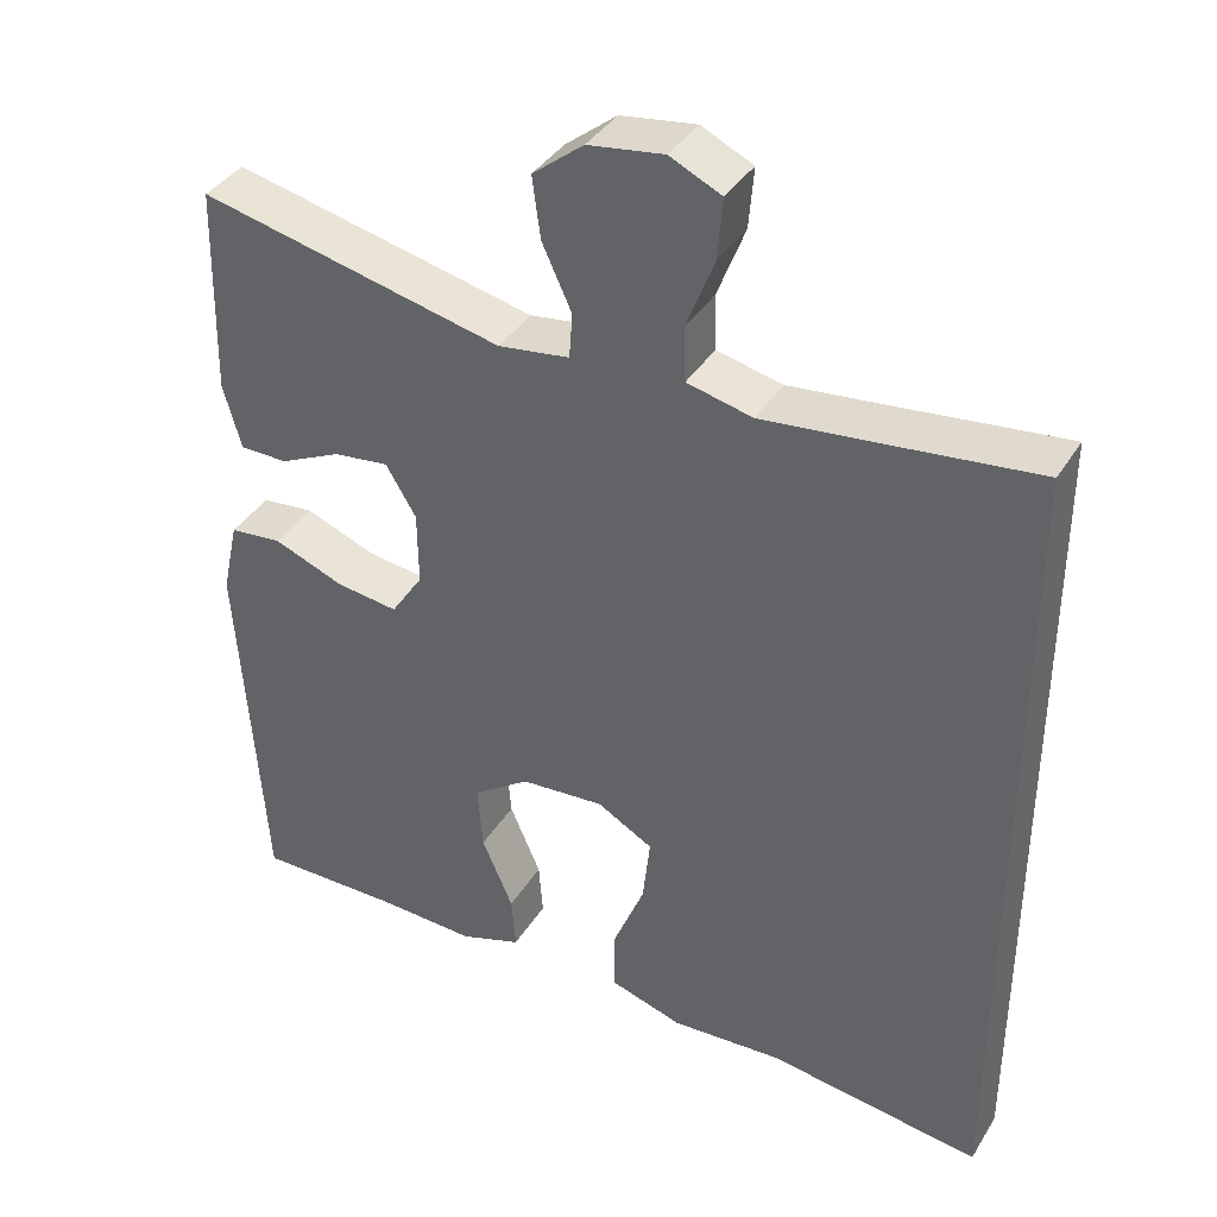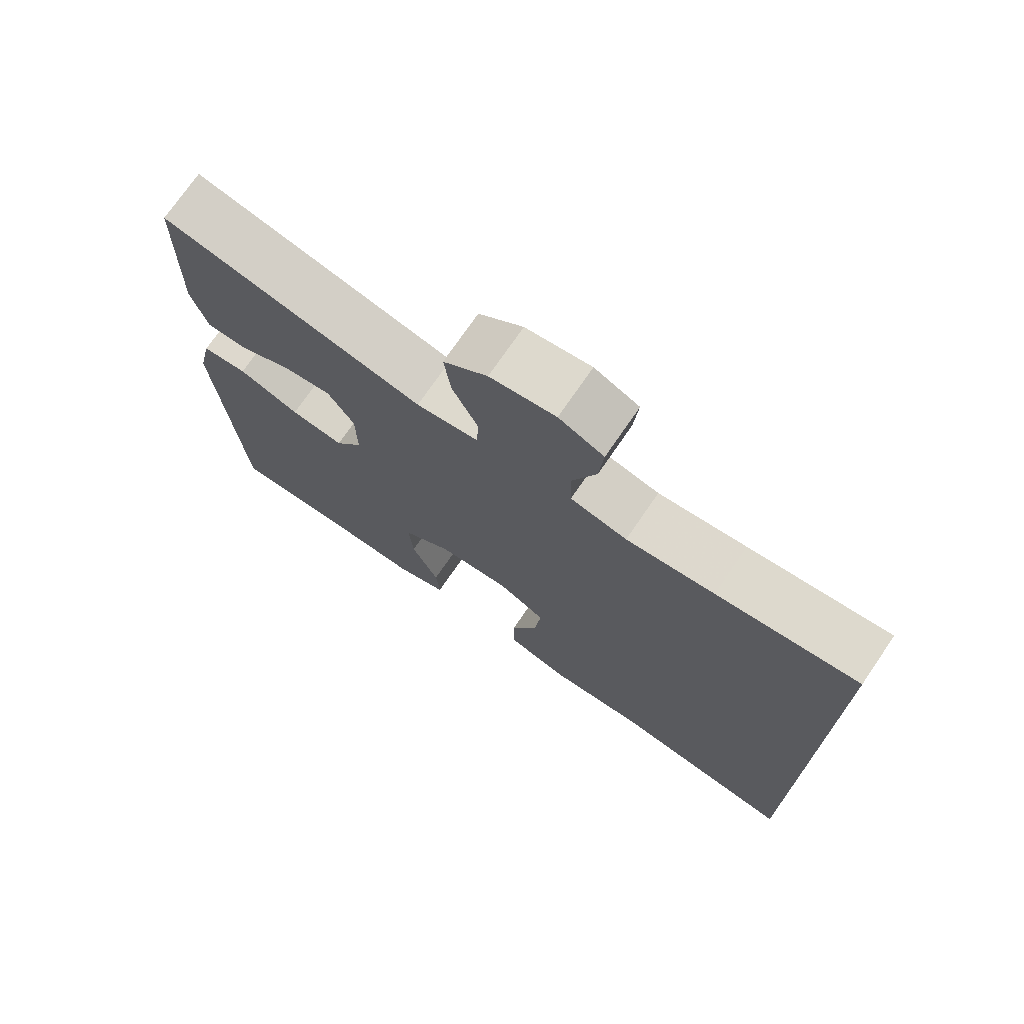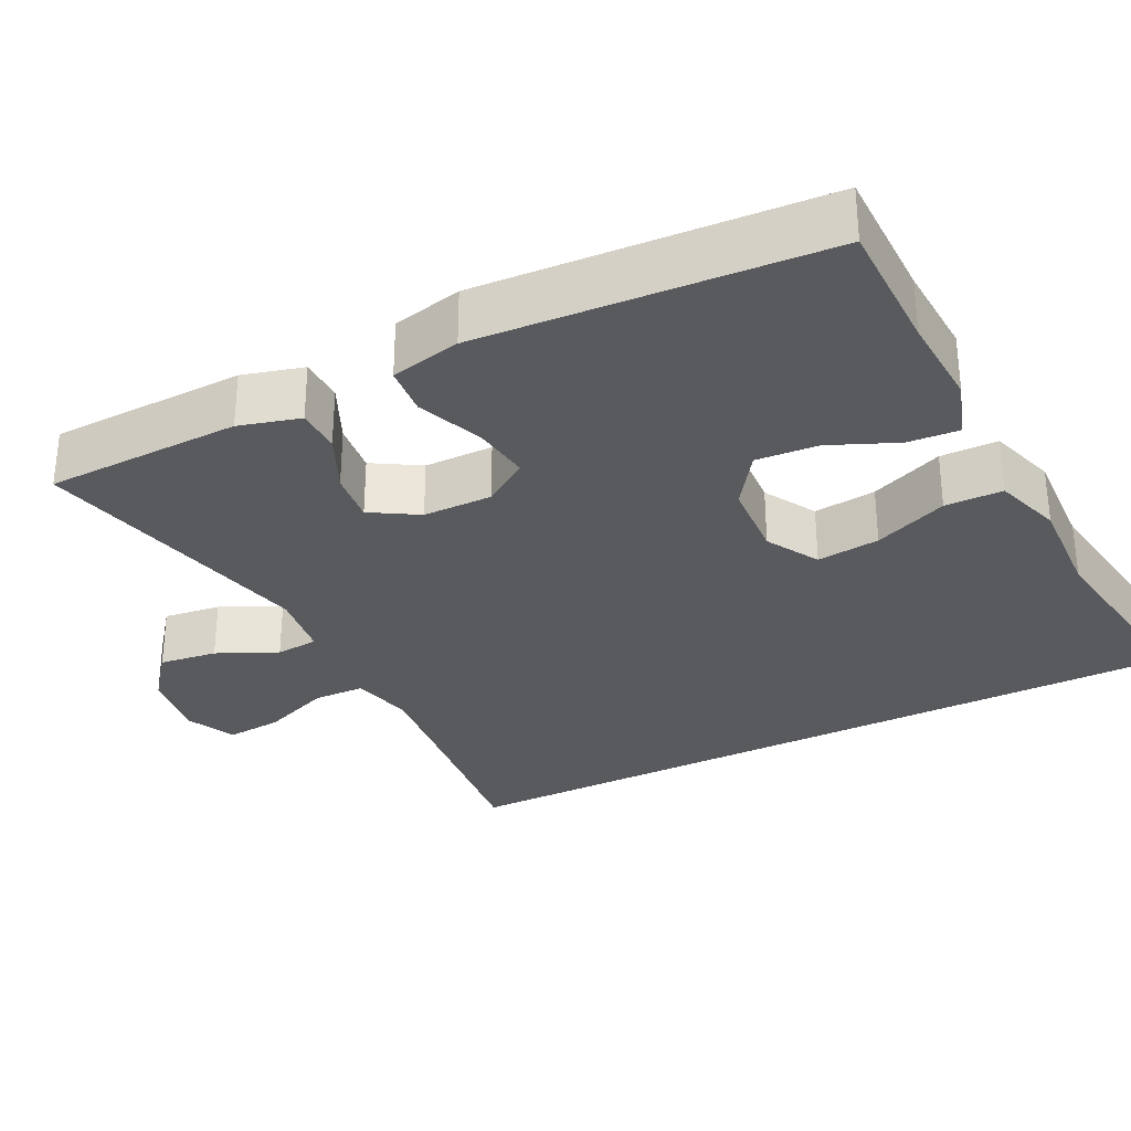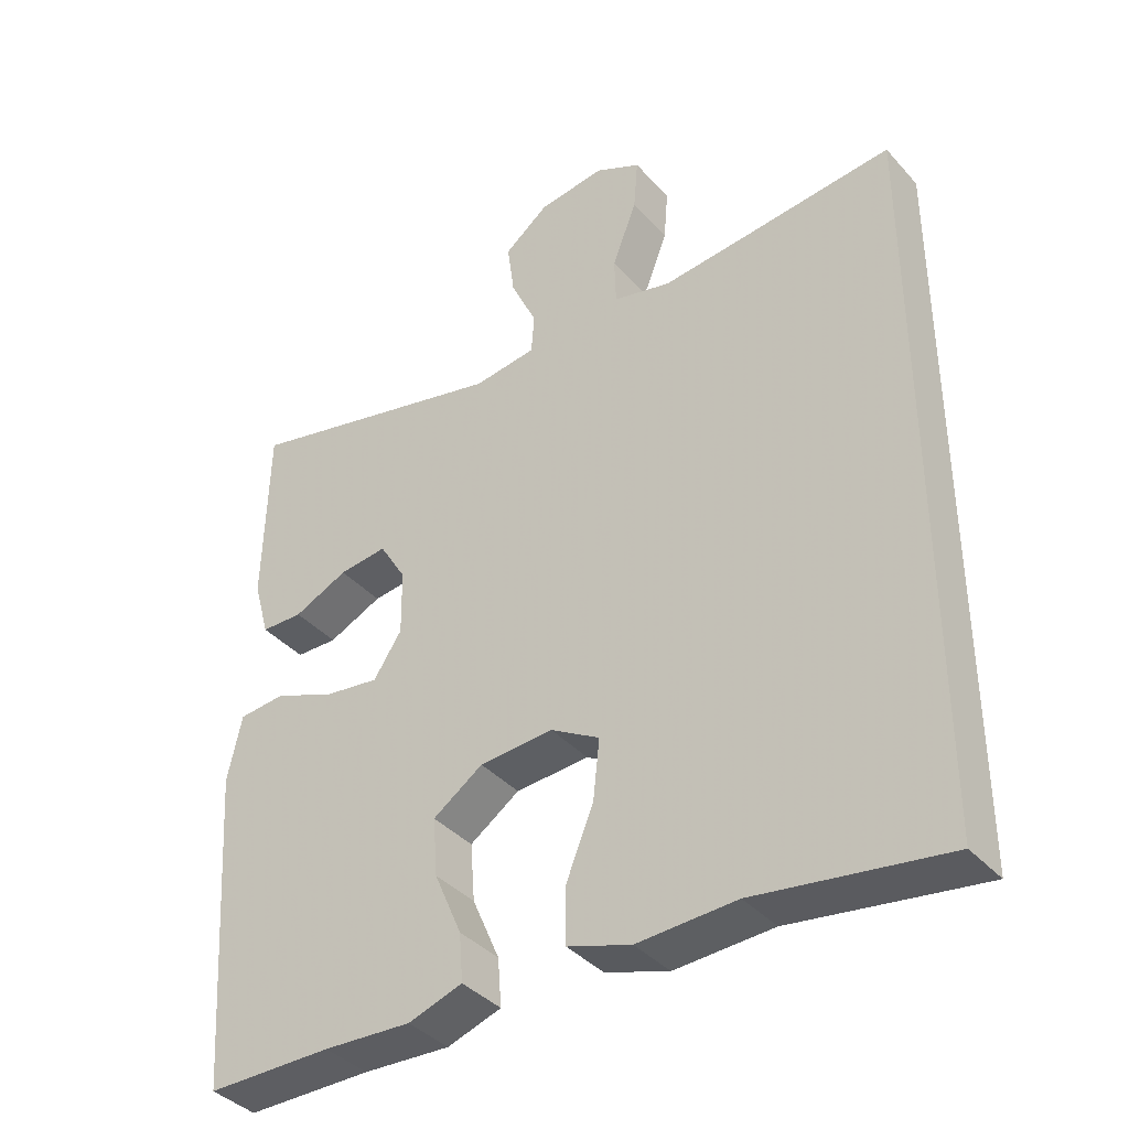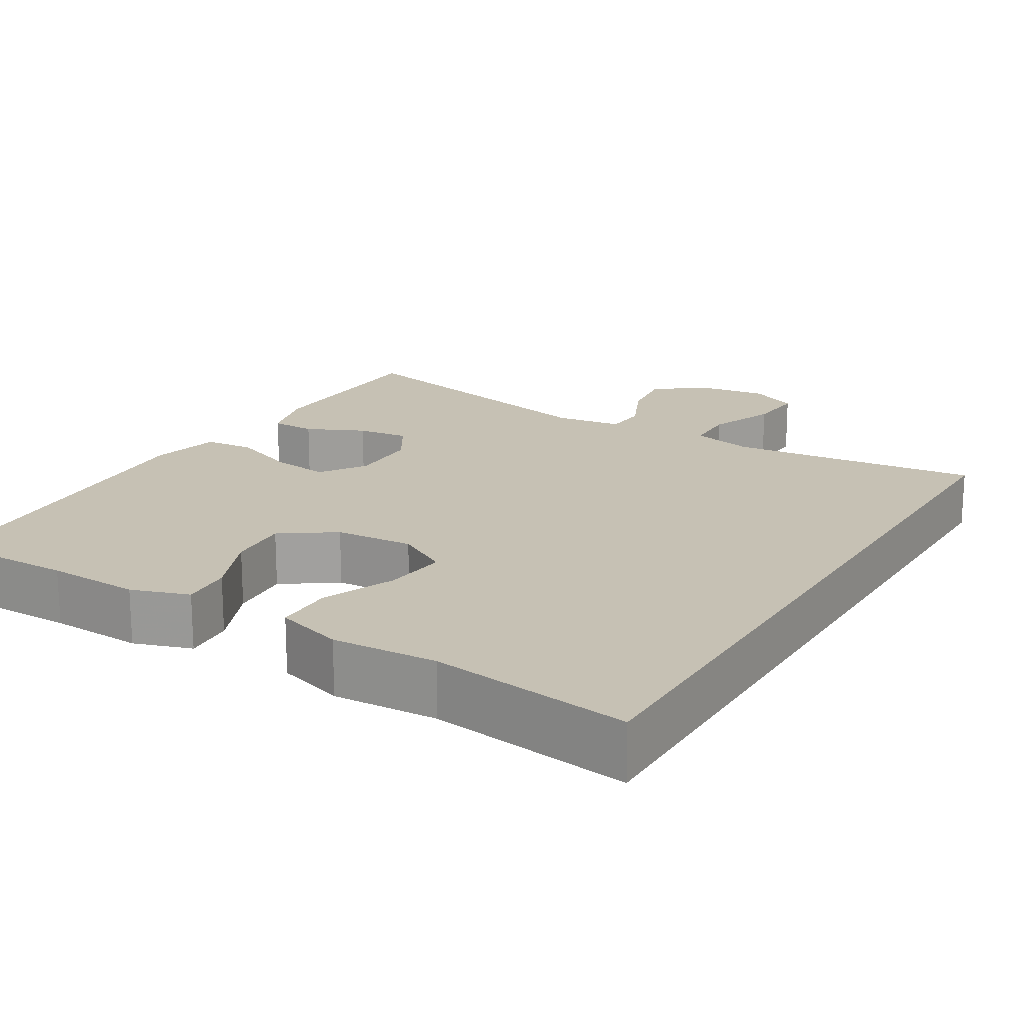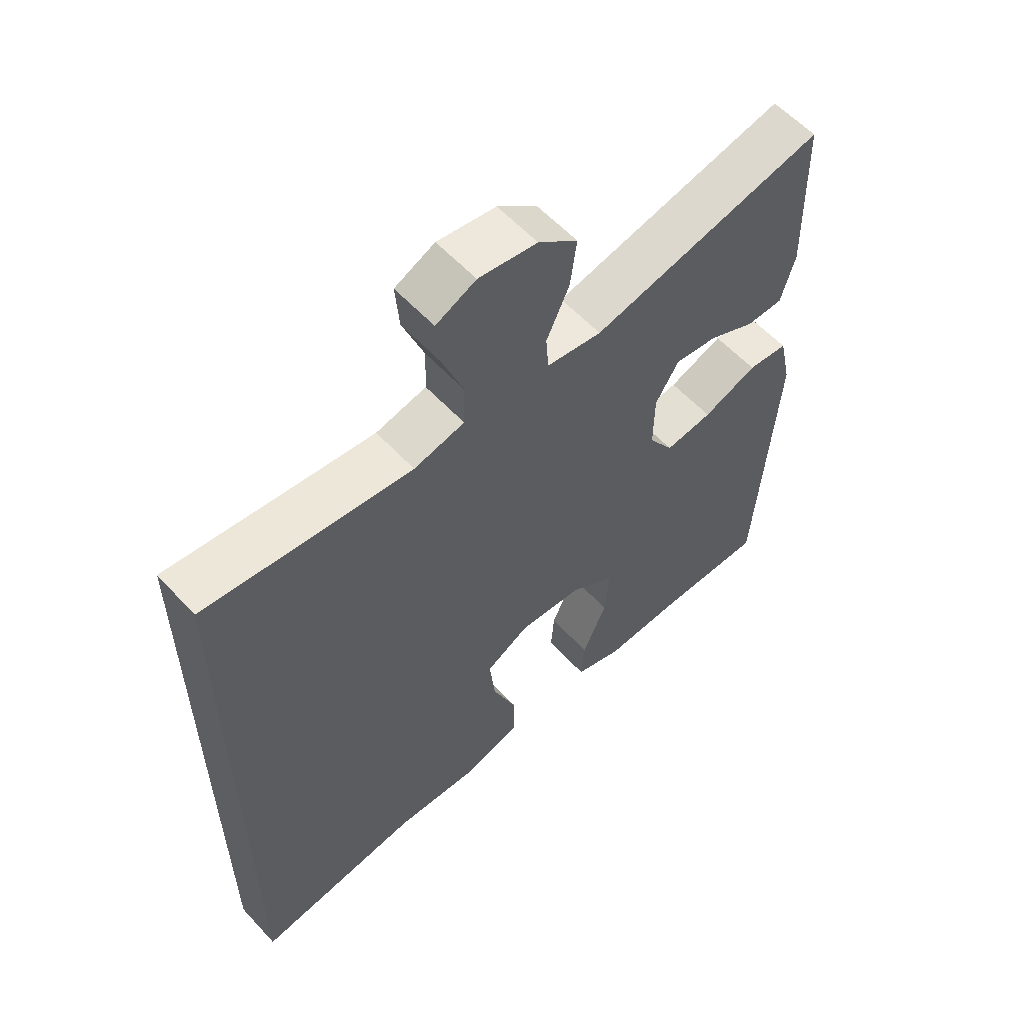
<metadata>
{"format":"obj","ext":"obj","renderer":"f3d","projection":"perspective","resolution":1024,"background":"white","views":[{"elev":38.1,"azim":-151.6,"up":"+Z"},{"elev":73.5,"azim":-145.6,"up":"+Z"},{"elev":-31.0,"azim":116.8,"up":"+Y"},{"elev":-38.5,"azim":-143.3,"up":"+Z"},{"elev":18.5,"azim":-148.9,"up":"+Y"},{"elev":58.1,"azim":-42.2,"up":"+Z"}]}
</metadata>
<code>
v -0.5 0.07 0.455
v -0.299 0.07 0.433
v -0.174 0.07 0.42
v -0.094 0.07 0.439
v -0.092 0.07 0.506
v -0.126 0.07 0.594
v -0.132 0.07 0.667
v -0.069 0.07 0.697
v 0.023 0.07 0.684
v 0.085 0.07 0.635
v 0.075 0.07 0.56
v 0.039 0.07 0.482
v 0.043 0.07 0.427
v 0.13 0.07 0.415
v 0.5 0.07 0.5
v 0.506 0.07 0.246
v 0.484 0.07 0.167
v 0.426 0.07 0.166
v 0.351 0.07 0.201
v 0.284 0.07 0.209
v 0.247 0.07 0.148
v 0.246 0.07 0.058
v 0.285 0.07 -0.001
v 0.36 0.07 0.009
v 0.446 0.07 0.043
v 0.51 0.07 0.037
v 0.53 0.07 -0.054
v 0.5 0.07 -0.5
v 0.326 0.07 -0.5
v 0.205 0.07 -0.506
v 0.13 0.07 -0.481
v 0.135 0.07 -0.415
v 0.173 0.07 -0.327
v 0.179 0.07 -0.247
v 0.11 0.07 -0.199
v 0.008 0.07 -0.192
v -0.06 0.07 -0.231
v -0.051 0.07 -0.313
v -0.012 0.07 -0.409
v -0.013 0.07 -0.484
v -0.101 0.07 -0.512
v -0.238 0.07 -0.505
v -0.5 0.07 -0.543
v -0.5 0 0.455
v -0.299 0 0.433
v -0.174 0 0.42
v -0.094 0 0.439
v -0.092 0 0.506
v -0.126 0 0.594
v -0.132 0 0.667
v -0.069 0 0.697
v 0.023 0 0.684
v 0.085 0 0.635
v 0.075 0 0.56
v 0.039 0 0.482
v 0.043 0 0.427
v 0.13 0 0.415
v 0.5 0 0.5
v 0.506 0 0.246
v 0.484 0 0.167
v 0.426 0 0.166
v 0.351 0 0.201
v 0.284 0 0.209
v 0.247 0 0.148
v 0.246 0 0.058
v 0.285 0 -0.001
v 0.36 0 0.009
v 0.446 0 0.043
v 0.51 0 0.037
v 0.53 0 -0.054
v 0.5 0 -0.5
v 0.326 0 -0.5
v 0.205 0 -0.506
v 0.13 0 -0.481
v 0.135 0 -0.415
v 0.173 0 -0.327
v 0.179 0 -0.247
v 0.11 0 -0.199
v 0.008 0 -0.192
v -0.06 0 -0.231
v -0.051 0 -0.313
v -0.012 0 -0.409
v -0.013 0 -0.484
v -0.101 0 -0.512
v -0.238 0 -0.505
v -0.5 0 -0.543
f 42 43 1 2
f 41 42 2 3
f 38 39 40 41
f 37 38 41 3
f 36 37 3 4
f 35 36 4 5
f 34 35 5
f 30 31 32 33
f 29 30 33 34
f 28 29 34 5
f 24 25 26 27
f 23 24 27 28
f 22 23 28 5
f 16 17 18 19
f 14 15 16 19
f 13 14 19 20
f 9 10 11 12
f 9 12 13
f 8 9 13
f 7 8 13
f 6 7 13
f 21 22 5 6
f 13 20 21
f 6 13 21
f 45 44 86 85
f 46 45 85 84
f 84 83 82 81
f 46 84 81 80
f 47 46 80 79
f 48 47 79 78
f 48 78 77
f 76 75 74 73
f 77 76 73 72
f 48 77 72 71
f 70 69 68 67
f 71 70 67 66
f 48 71 66 65
f 62 61 60 59
f 62 59 58 57
f 63 62 57 56
f 55 54 53 52
f 56 55 52
f 56 52 51
f 56 51 50
f 56 50 49
f 49 48 65 64
f 64 63 56
f 64 56 49
f 1 44 45 2
f 2 45 46 3
f 3 46 47 4
f 4 47 48 5
f 5 48 49 6
f 6 49 50 7
f 7 50 51 8
f 8 51 52 9
f 9 52 53 10
f 10 53 54 11
f 11 54 55 12
f 12 55 56 13
f 13 56 57 14
f 14 57 58 15
f 15 58 59 16
f 16 59 60 17
f 17 60 61 18
f 18 61 62 19
f 19 62 63 20
f 20 63 64 21
f 21 64 65 22
f 22 65 66 23
f 23 66 67 24
f 24 67 68 25
f 25 68 69 26
f 26 69 70 27
f 27 70 71 28
f 28 71 72 29
f 29 72 73 30
f 30 73 74 31
f 31 74 75 32
f 32 75 76 33
f 33 76 77 34
f 34 77 78 35
f 35 78 79 36
f 36 79 80 37
f 37 80 81 38
f 38 81 82 39
f 39 82 83 40
f 40 83 84 41
f 41 84 85 42
f 42 85 86 43
f 43 86 44 1

</code>
